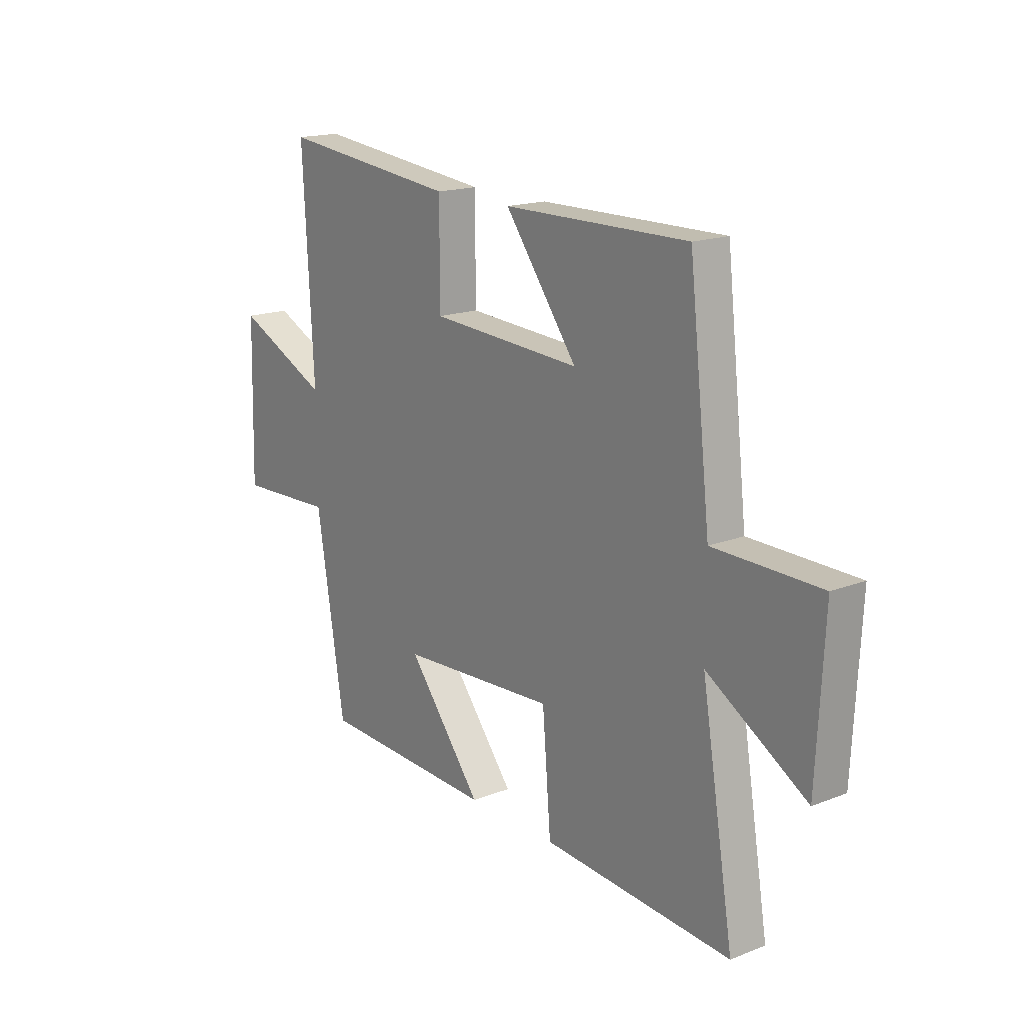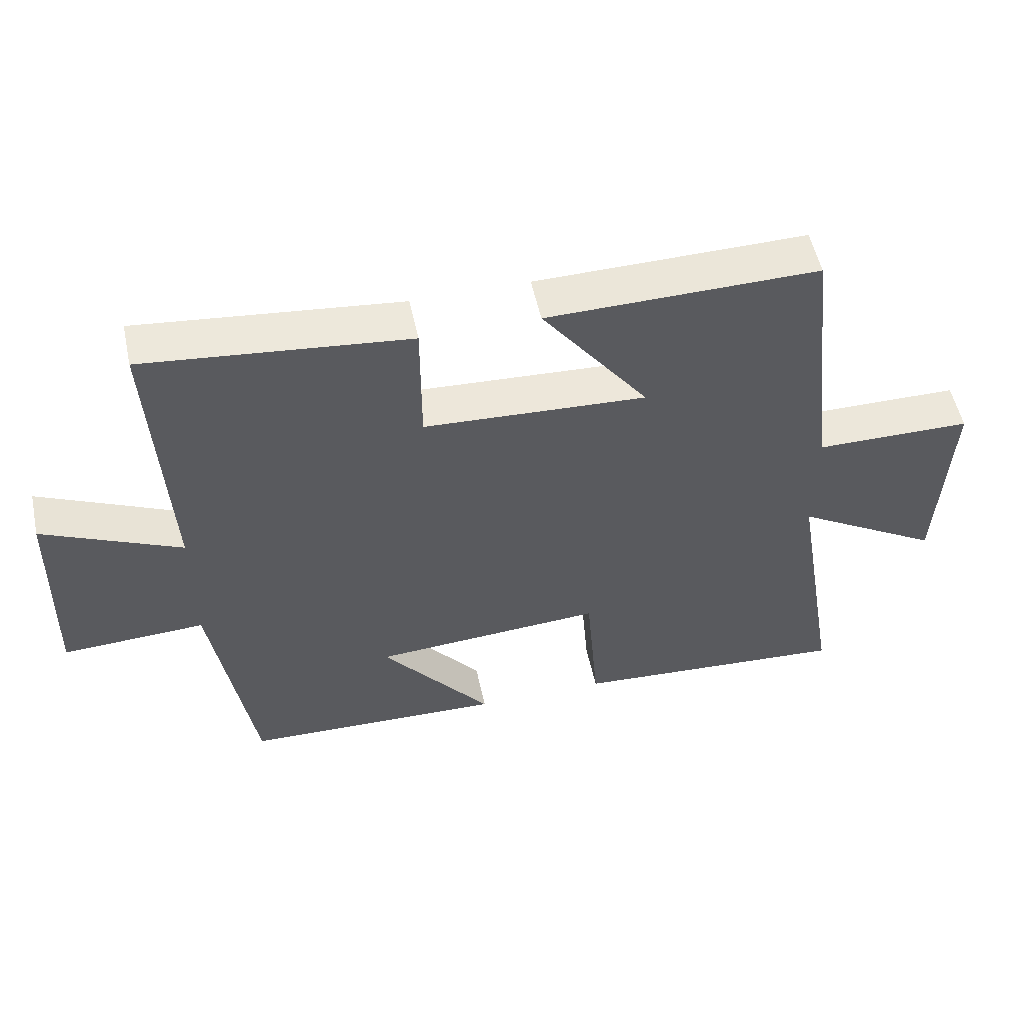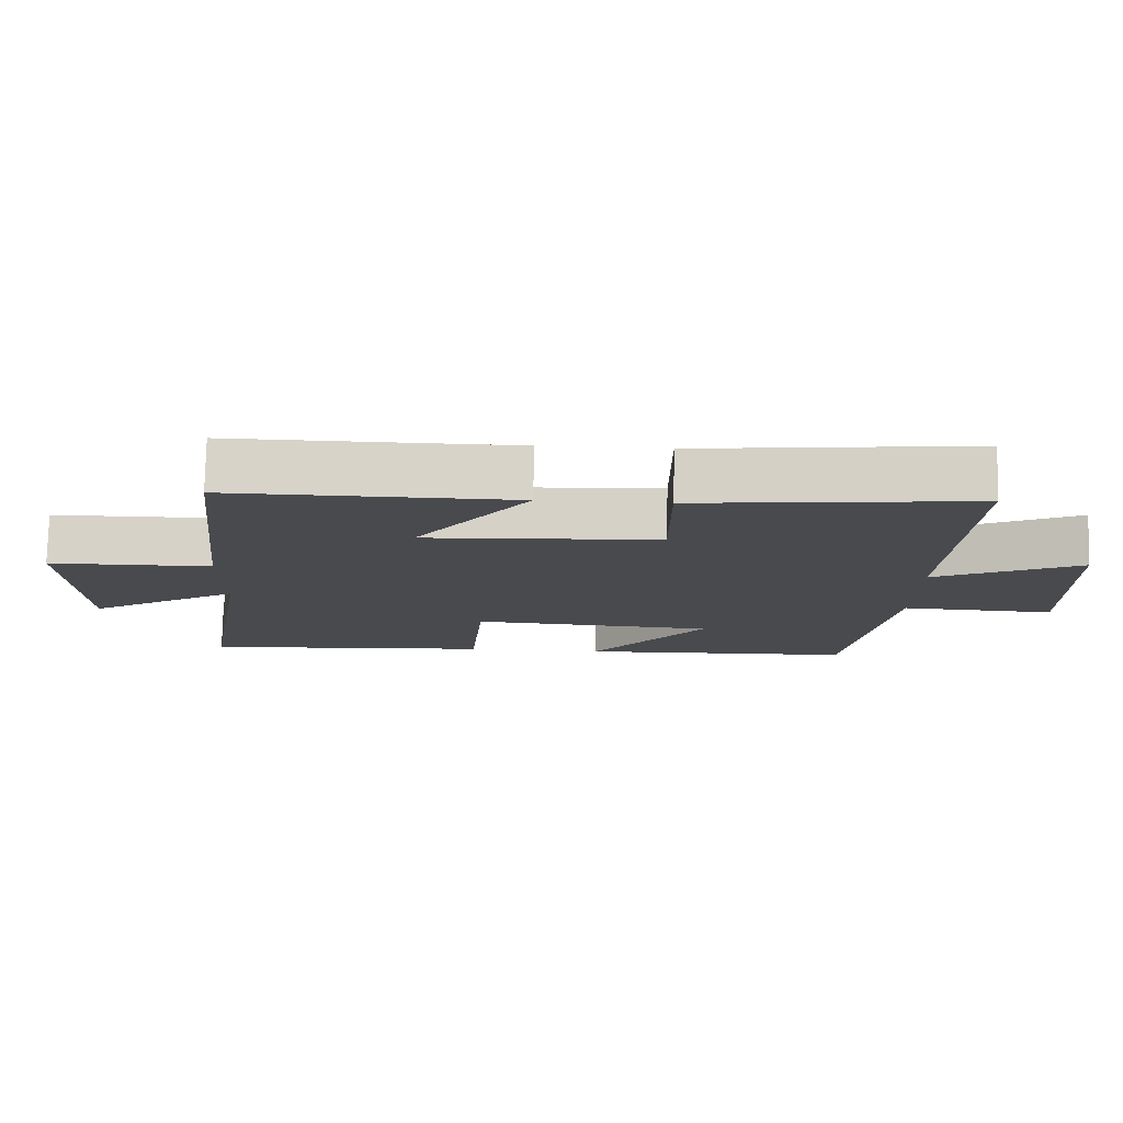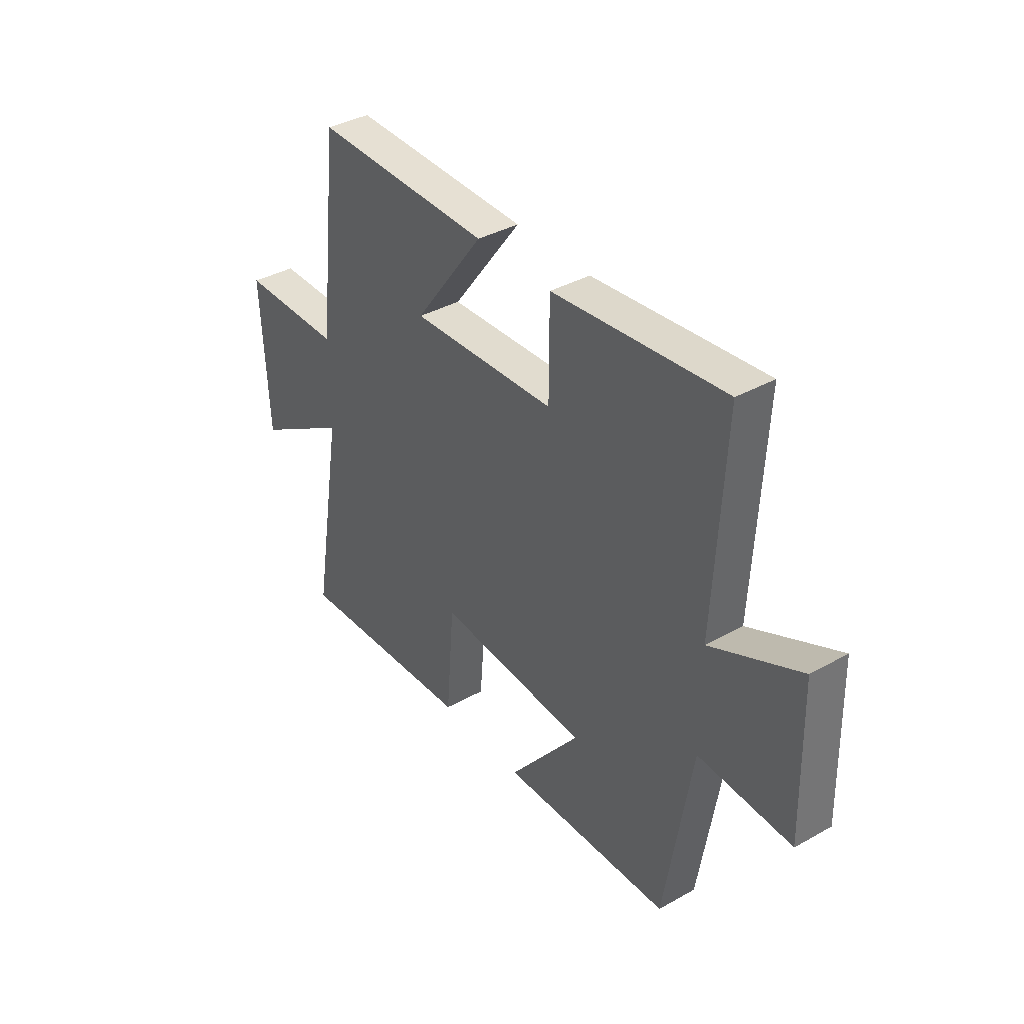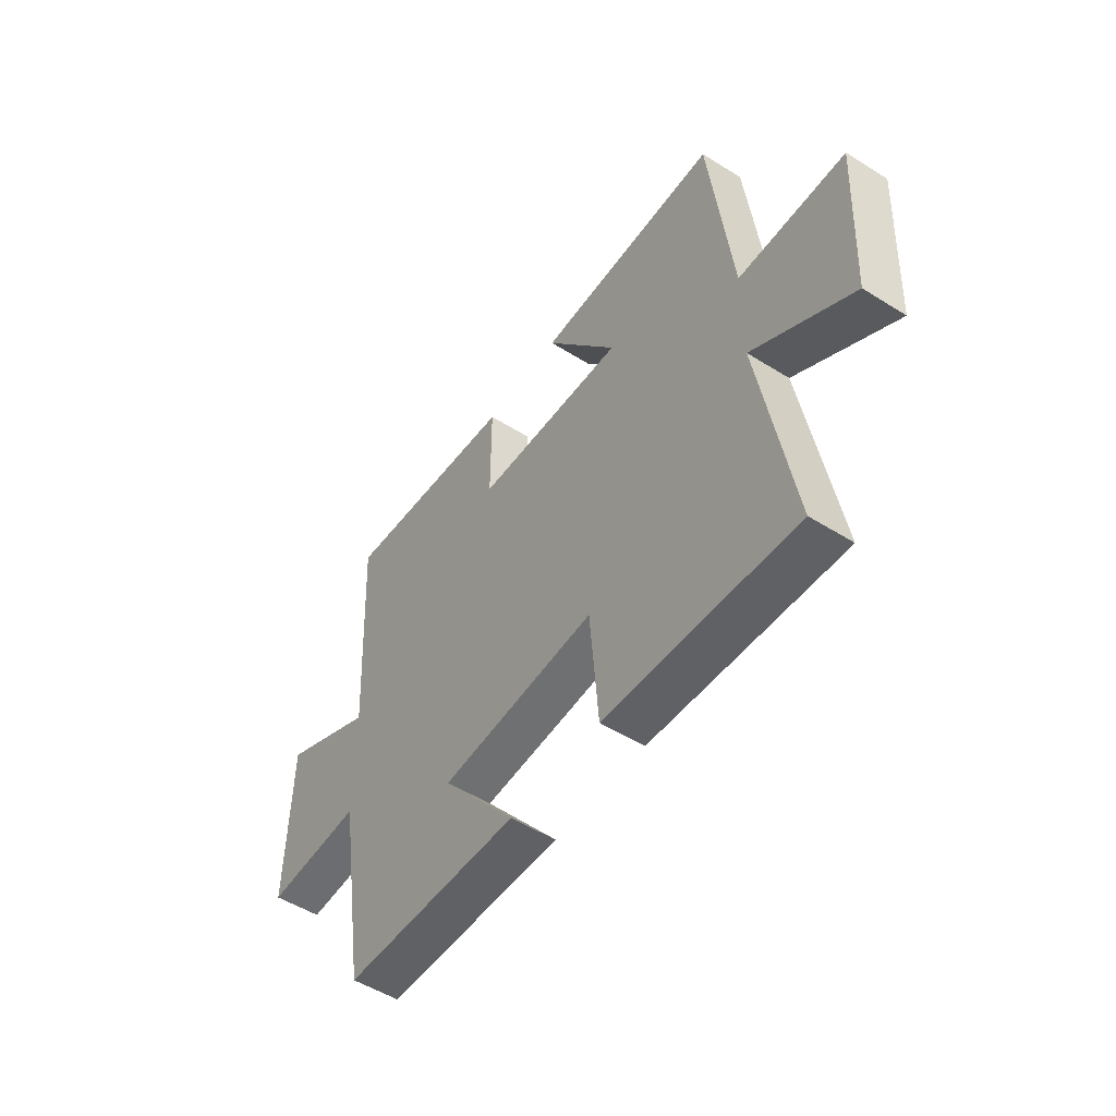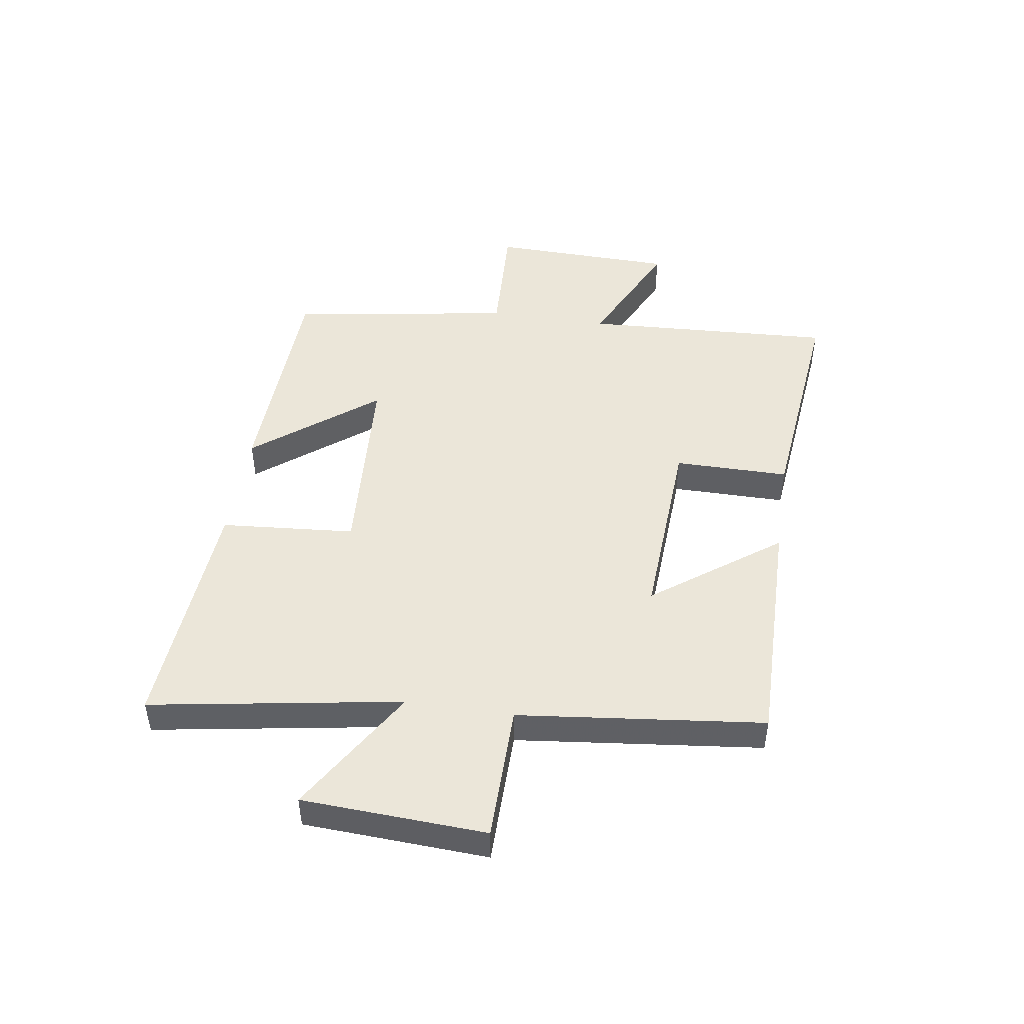
<metadata>
{"format":"obj","ext":"obj","renderer":"f3d","projection":"perspective","resolution":1024,"background":"white","views":[{"elev":17.3,"azim":-127.8,"up":"+Z"},{"elev":53.8,"azim":167.9,"up":"+Z"},{"elev":77.2,"azim":1.2,"up":"+Z"},{"elev":37.7,"azim":54.4,"up":"+Z"},{"elev":-51.7,"azim":-124.2,"up":"+Z"},{"elev":46.9,"azim":-81.3,"up":"+Y"}]}
</metadata>
<code>
v 0.523 0.07 0.542
v 0.5 0.07 0.109
v 0.706 0.07 0.205
v 0.714 0.07 -0.113
v 0.5 0.07 -0.103
v 0.438 0.07 -0.487
v 0.046 0.07 -0.5
v 0.211 0.07 -0.292
v -0.135 0.07 -0.27
v -0.154 0.07 -0.5
v -0.572 0.07 -0.528
v -0.5 0.07 -0.099
v -0.719 0.07 -0.231
v -0.735 0.07 0.083
v -0.5 0.07 0.085
v -0.452 0.07 0.505
v -0.045 0.07 0.5
v -0.205 0.07 0.285
v 0.129 0.07 0.303
v 0.129 0.07 0.5
v 0.523 0 0.542
v 0.5 0 0.109
v 0.706 0 0.205
v 0.714 0 -0.113
v 0.5 0 -0.103
v 0.438 0 -0.487
v 0.046 0 -0.5
v 0.211 0 -0.292
v -0.135 0 -0.27
v -0.154 0 -0.5
v -0.572 0 -0.528
v -0.5 0 -0.099
v -0.719 0 -0.231
v -0.735 0 0.083
v -0.5 0 0.085
v -0.452 0 0.505
v -0.045 0 0.5
v -0.205 0 0.285
v 0.129 0 0.303
v 0.129 0 0.5
f 19 20 1 2
f 18 19 2
f 15 16 17 18
f 15 18 2
f 12 13 14 15
f 12 15 2
f 9 10 11 12
f 8 9 12 2
f 5 6 7 8
f 5 8 2 3
f 3 4 5
f 22 21 40 39
f 22 39 38
f 38 37 36 35
f 22 38 35
f 35 34 33 32
f 22 35 32
f 32 31 30 29
f 22 32 29 28
f 28 27 26 25
f 23 22 28 25
f 25 24 23
f 1 21 22 2
f 2 22 23 3
f 3 23 24 4
f 4 24 25 5
f 5 25 26 6
f 6 26 27 7
f 7 27 28 8
f 8 28 29 9
f 9 29 30 10
f 10 30 31 11
f 11 31 32 12
f 12 32 33 13
f 13 33 34 14
f 14 34 35 15
f 15 35 36 16
f 16 36 37 17
f 17 37 38 18
f 18 38 39 19
f 19 39 40 20
f 20 40 21 1

</code>
